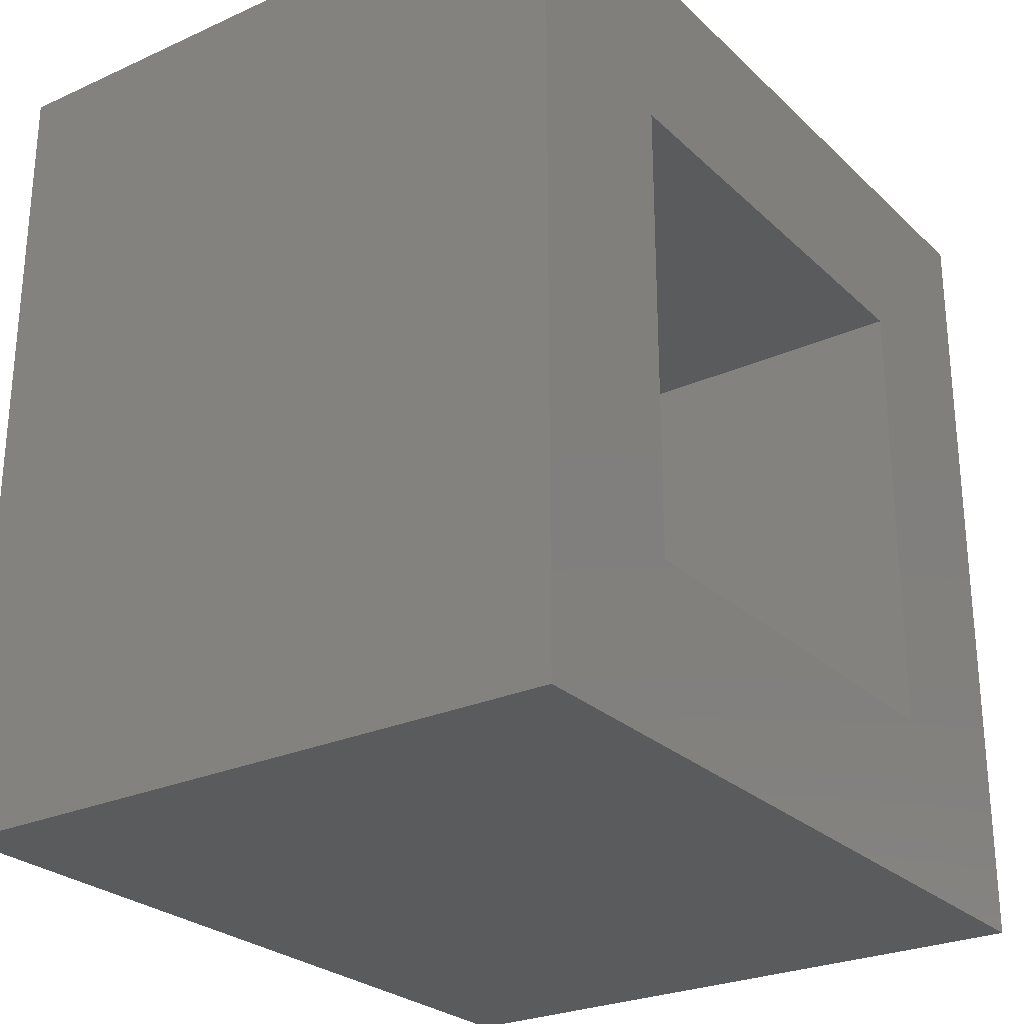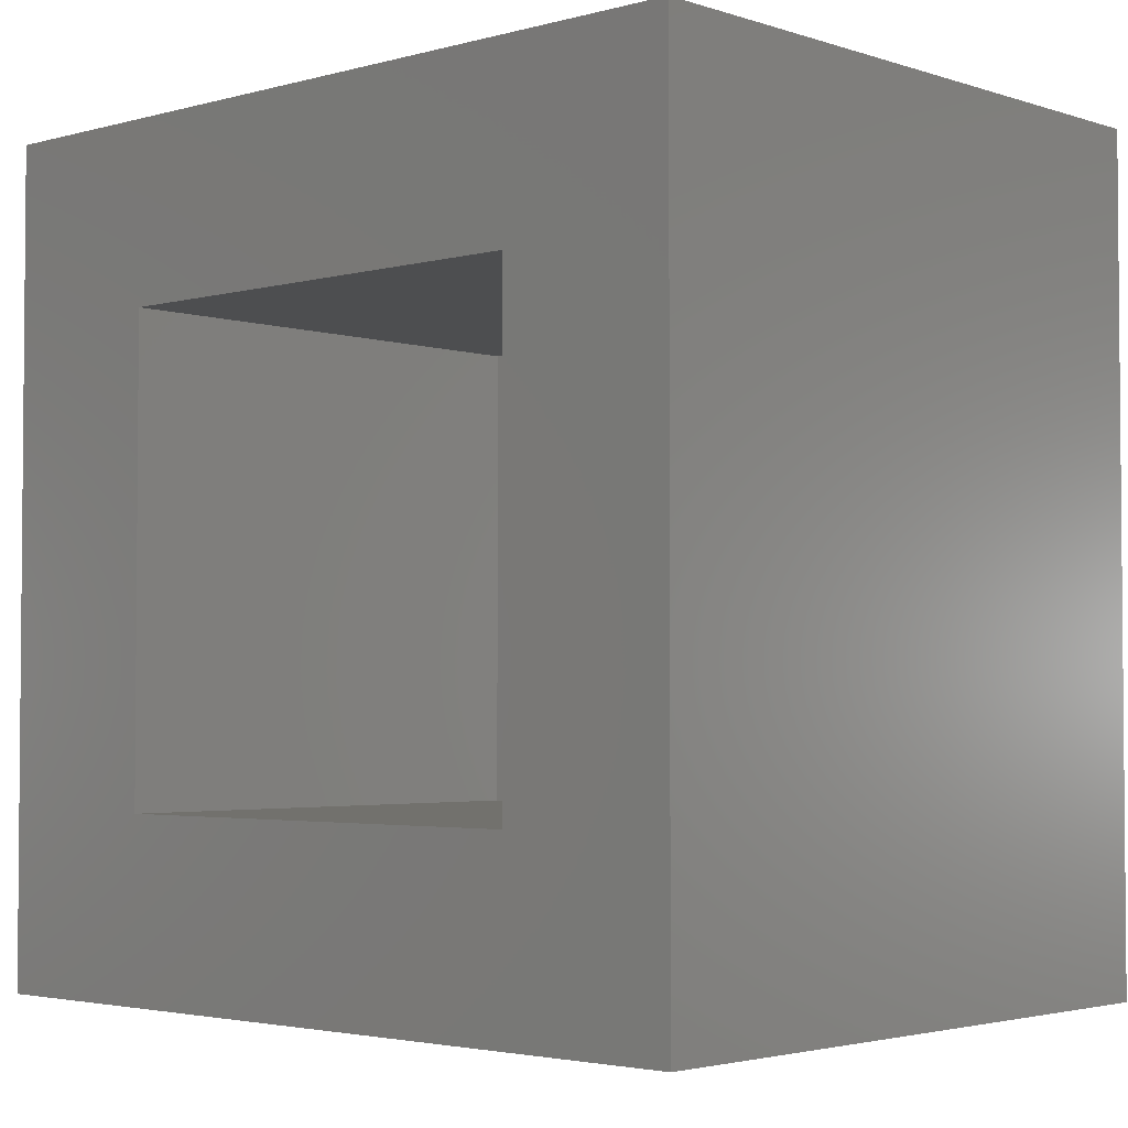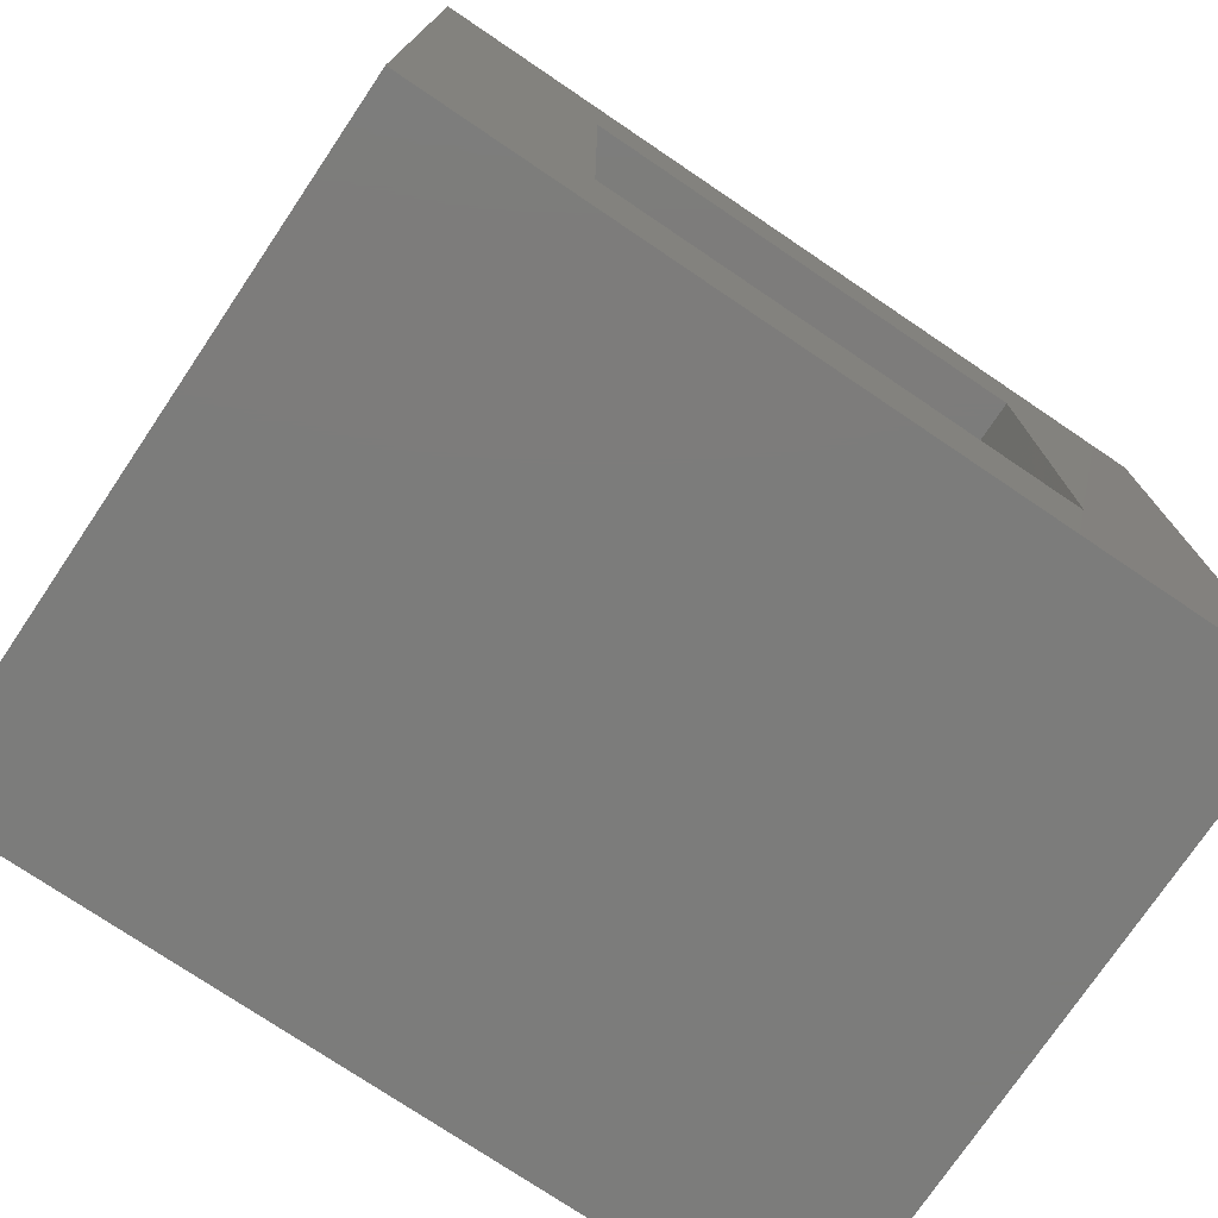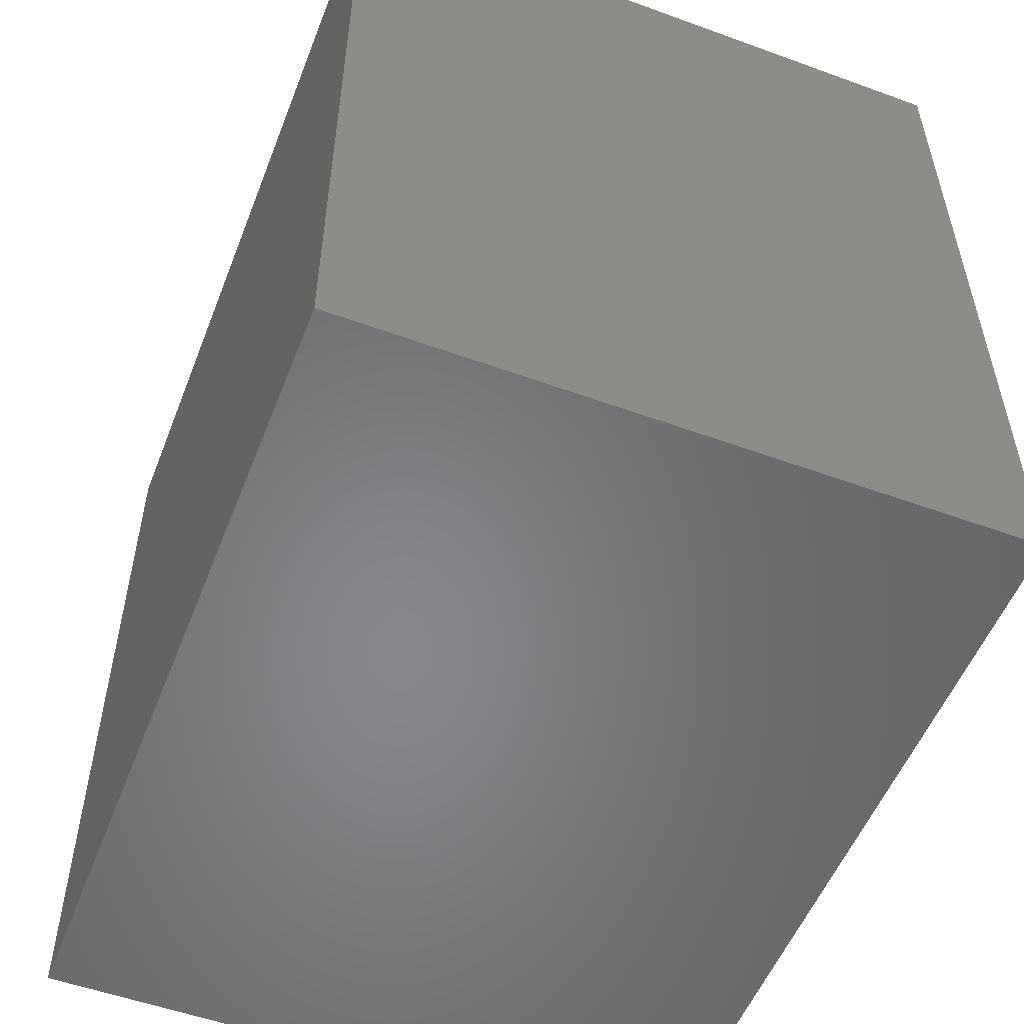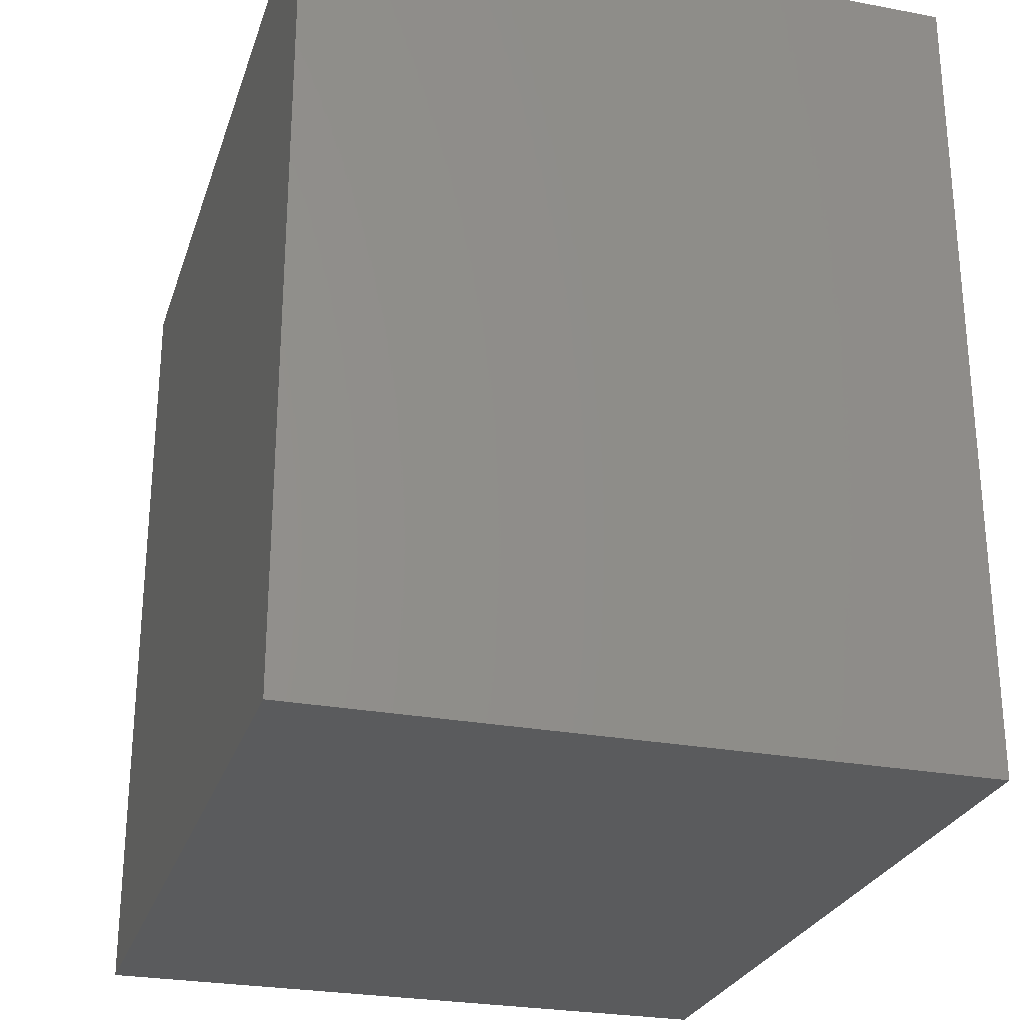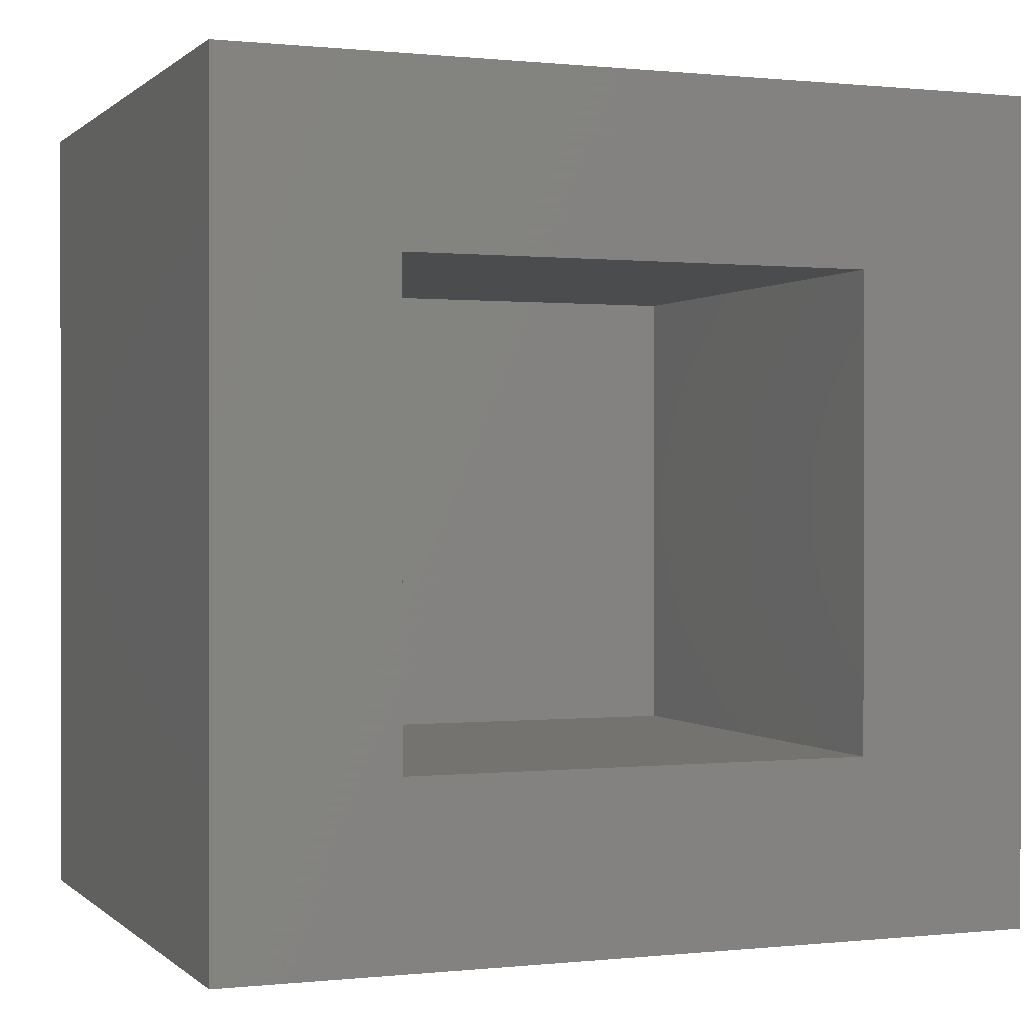
<metadata>
{"format":"stl","ext":"stl","renderer":"f3d","projection":"perspective","resolution":1024,"background":"white","views":[{"elev":-26.4,"azim":-144.8,"up":"+Y"},{"elev":-3.0,"azim":-47.4,"up":"+Y"},{"elev":-75.5,"azim":-124.0,"up":"+Y"},{"elev":-53.8,"azim":158.8,"up":"+Y"},{"elev":-26.6,"azim":163.6,"up":"+Y"},{"elev":0.3,"azim":-111.5,"up":"+Z"}]}
</metadata>
<code>
# stl→obj: 16 verts, 28 faces
v -0.4297 0.6172 -0.6172
v -0.4297 0.3516 -0.3516
v -0.4297 0.6172 0.6172
v -0.4297 0.3516 0.3516
v -0.4297 -0.6172 0.6172
v -0.4297 -0.3516 0.3516
v -0.4297 -0.6172 -0.6172
v -0.4297 -0.3516 -0.3516
v 0.2897 -0.3516 -0.3516
v 0.2897 0.3516 -0.3516
v 0.2897 -0.3516 0.3516
v 0.2897 0.3516 0.3516
v 0.5553 0.6172 -0.6172
v 0.5553 -0.6172 -0.6172
v 0.5553 0.6172 0.6172
v 0.5553 -0.6172 0.6172
f 1 2 3
f 3 2 4
f 3 4 5
f 5 4 6
f 5 6 7
f 7 6 8
f 7 8 1
f 1 8 2
f 8 9 2
f 2 9 10
f 11 6 12
f 12 6 4
f 4 2 12
f 12 2 10
f 6 11 8
f 8 11 9
f 1 13 7
f 7 13 14
f 13 15 14
f 14 15 16
f 15 3 16
f 16 3 5
f 1 3 13
f 13 3 15
f 7 14 5
f 5 14 16
f 10 9 12
f 12 9 11

</code>
